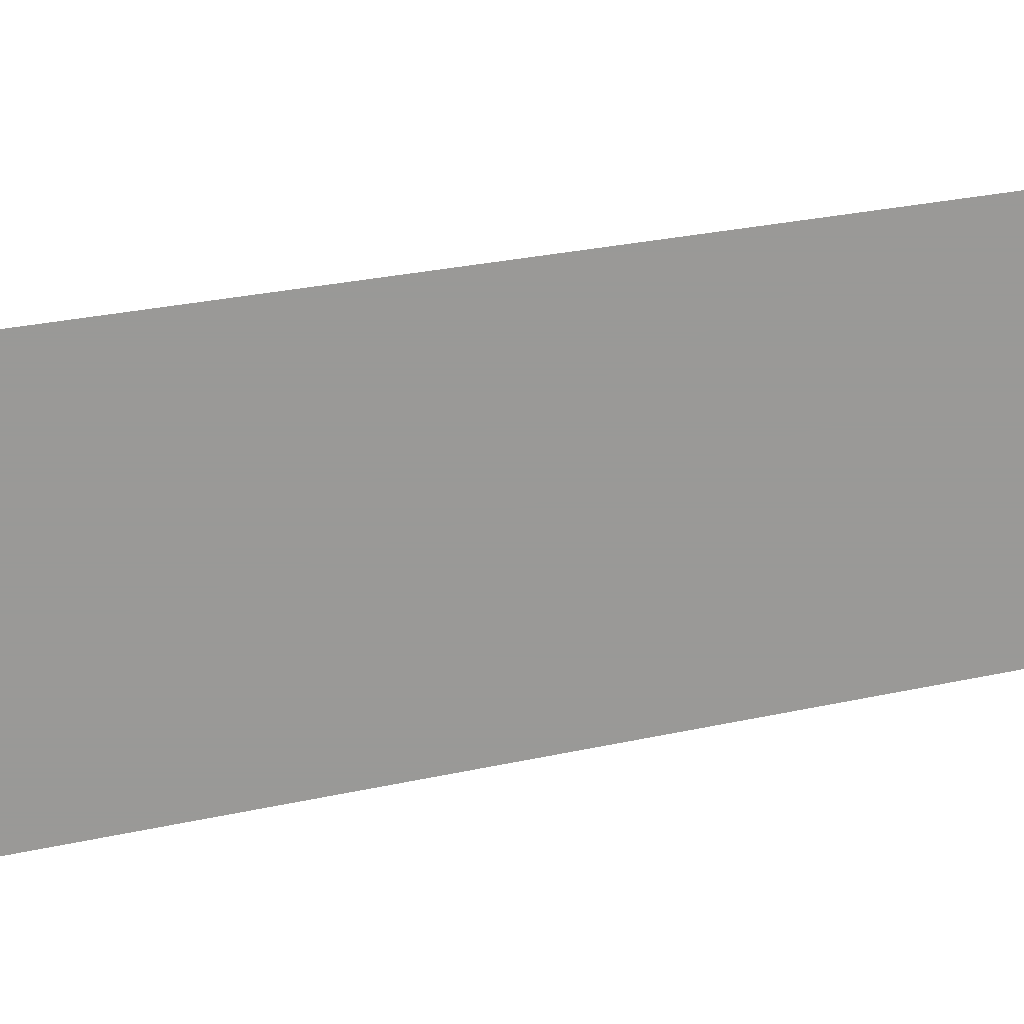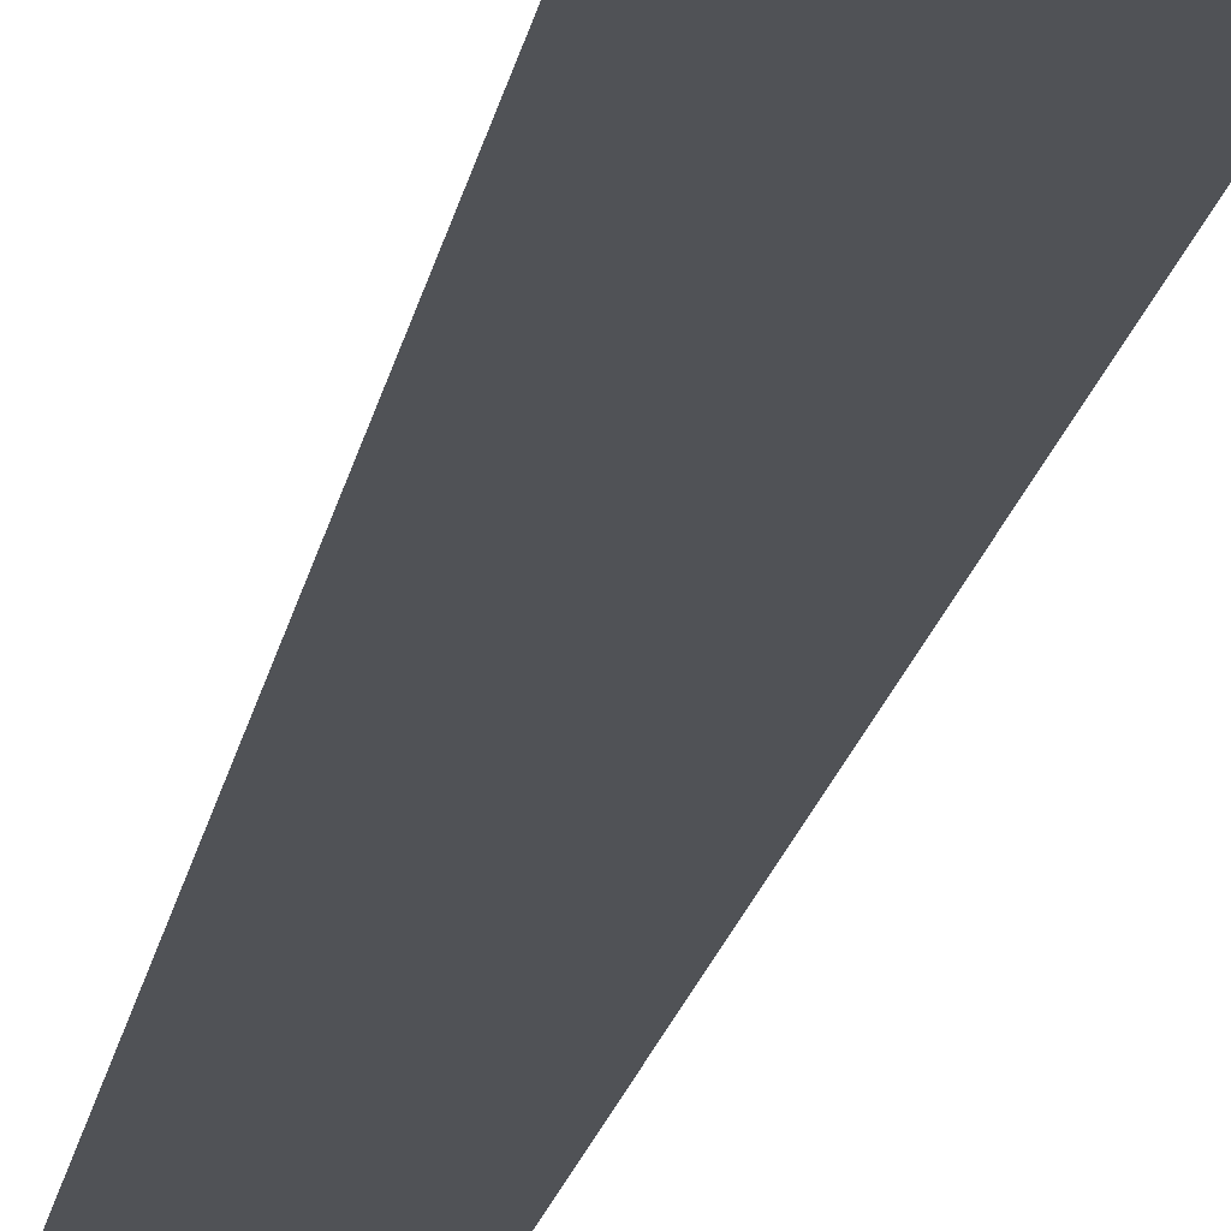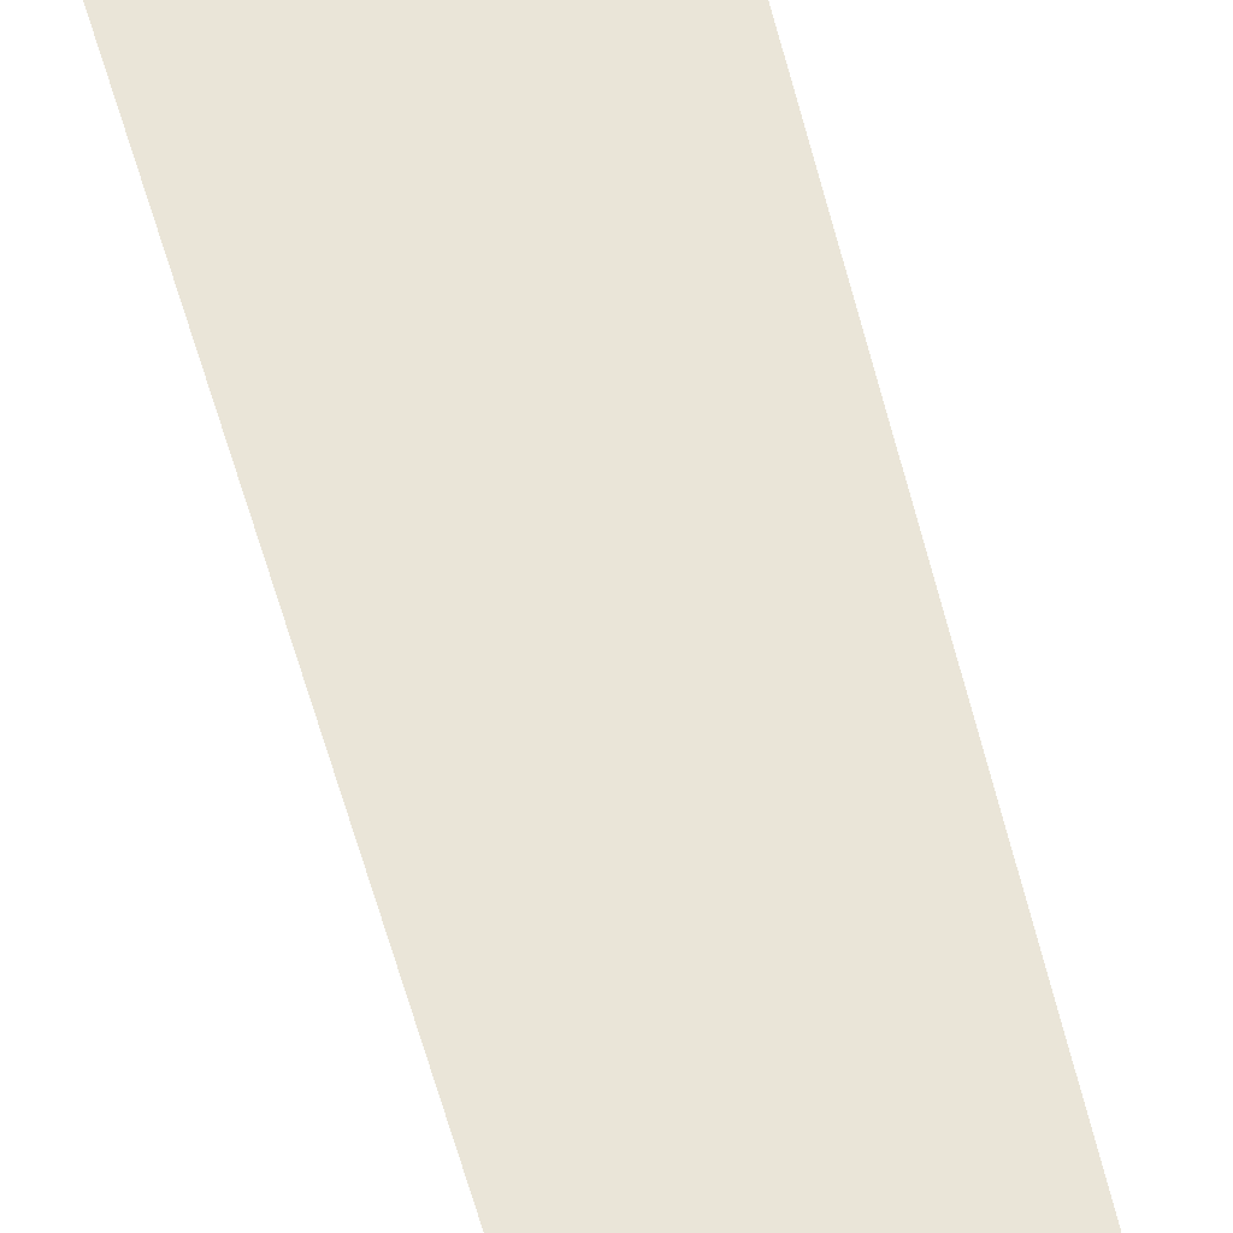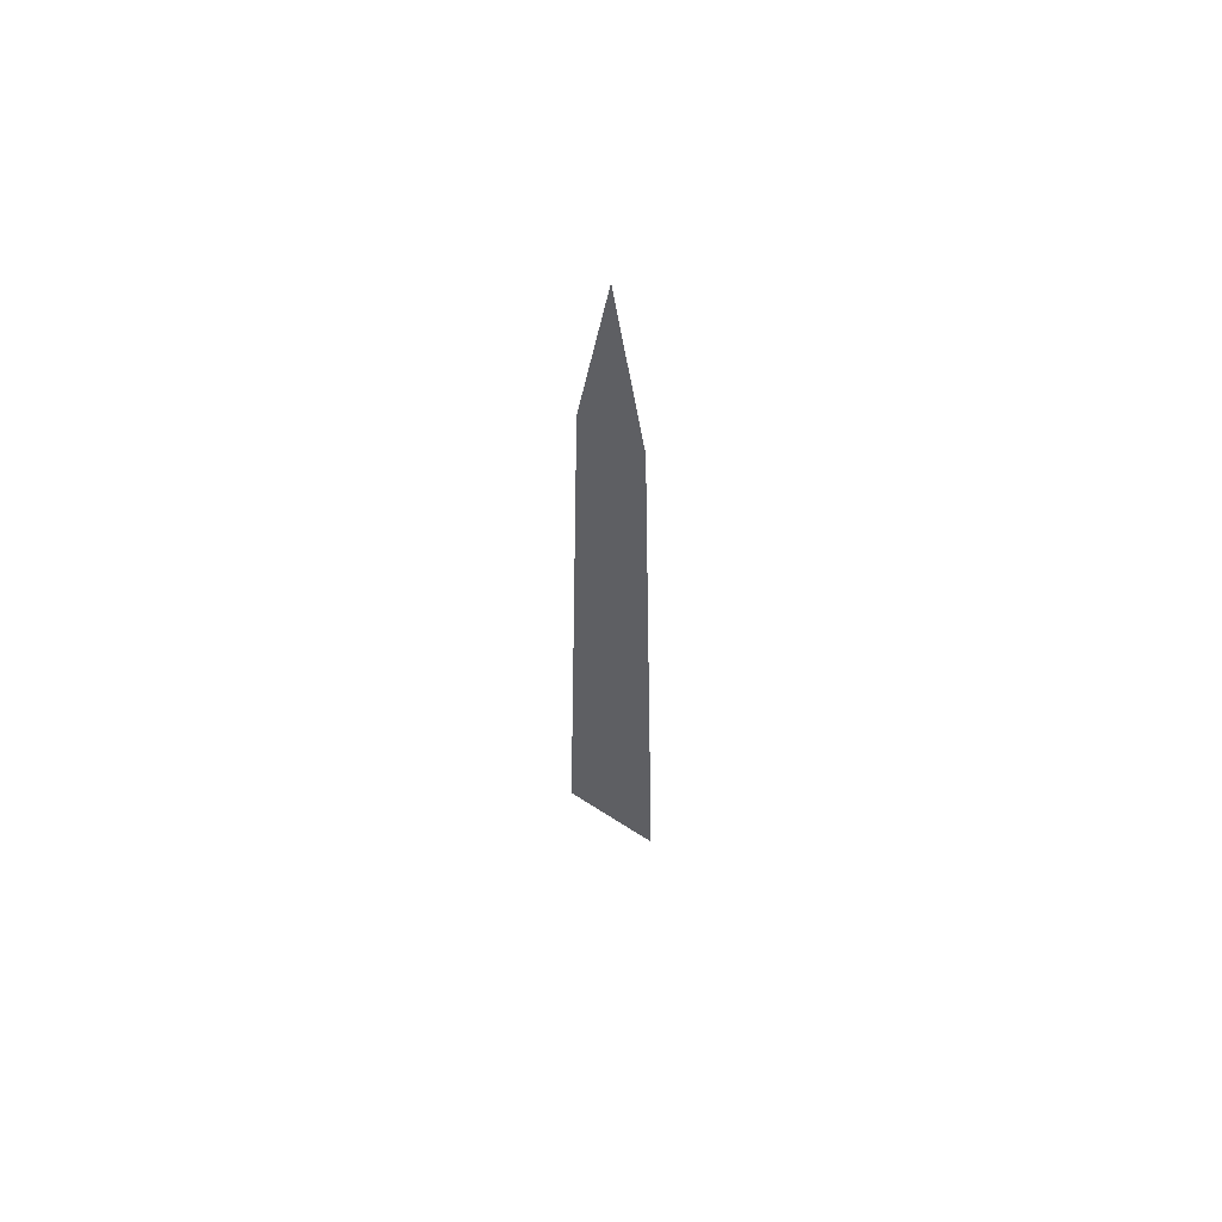
<metadata>
{"format":"obj","ext":"obj","renderer":"f3d","projection":"perspective","resolution":1024,"background":"white","views":[{"elev":-68.9,"azim":99.7,"up":"+Z"},{"elev":-20.9,"azim":-10.8,"up":"+Z"},{"elev":59.1,"azim":165.3,"up":"+Z"},{"elev":62.5,"azim":-146.6,"up":"+Y"}]}
</metadata>
<code>
o Plane
v -0.04 0 0
v 0.04 0 0
v 0 0.75 -0
v -0.02449 0.6 -0
v 0.02449 0.6 -0
f 4 5 3
f 1 5 2
f 5 4 1

</code>
